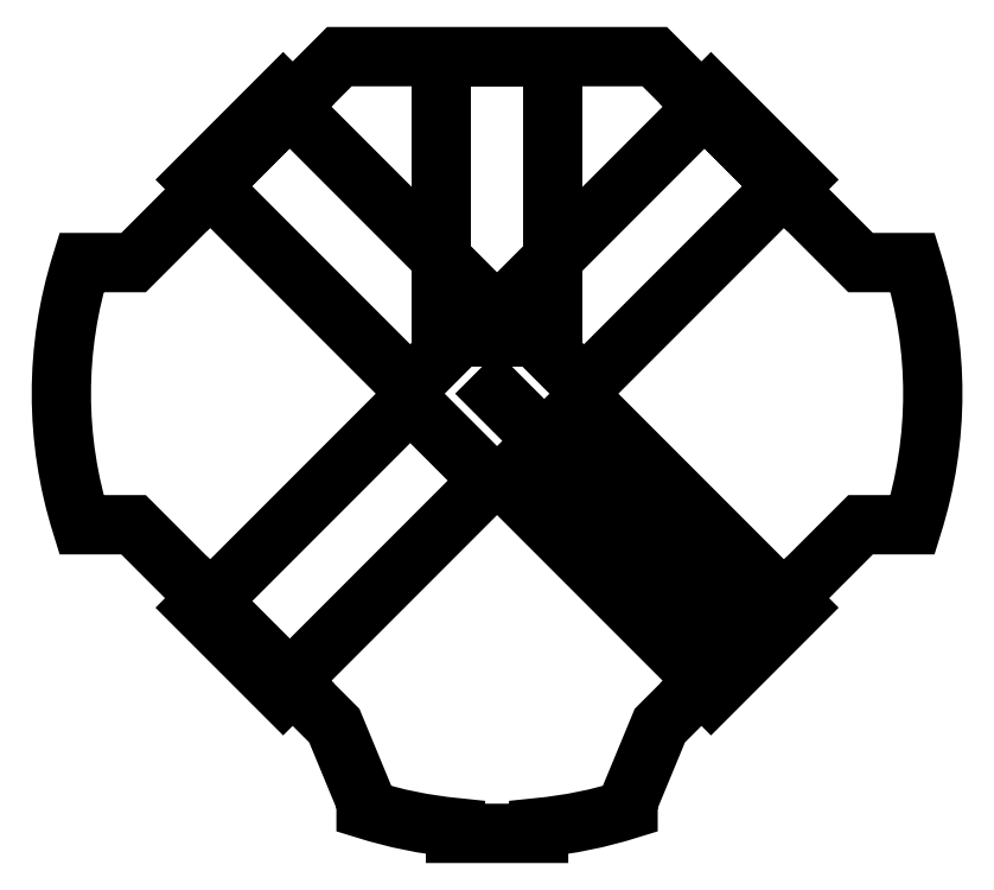
<metadata>
{"format":"dxf","ext":"dxf","renderer":"ezdxf+matplotlib","layout":"modelspace","background":"white","min_lineweight":24,"dpi":150}
</metadata>
<code>
0
SECTION
2
ENTITIES
0
LWPOLYLINE
8
0
90
36
70
1
43
0
10
-45.5
20
64.59
10
-47.62
20
66.72
10
-66.72
20
47.62
10
-64.59
20
45.5
10
-80.93
20
29.17
10
-92.51
20
29.17
42
0.1539
10
-92.51
20
-29.17
10
-80.93
20
-29.17
10
-64.59
20
-45.5
10
-66.72
20
-47.62
10
-47.62
20
-66.72
10
-45.5
20
-64.59
10
-36.24
20
-73.86
10
-29.17
20
-90.93
10
-29.17
20
-92.51
42
0.05252
10
-9.255
20
-96.56
10
-9.255
20
-97.84
10
9.255
20
-97.84
10
9.255
20
-96.56
42
0.05252
10
29.17
20
-92.51
10
29.17
20
-90.93
10
36.24
20
-73.86
10
45.5
20
-64.59
10
47.62
20
-66.72
10
66.72
20
-47.62
10
64.59
20
-45.5
10
80.93
20
-29.17
10
92.51
20
-29.17
42
0.1539
10
92.51
20
29.17
10
80.93
20
29.17
10
64.59
20
45.5
10
66.72
20
47.62
10
47.62
20
66.72
10
45.5
20
64.59
10
35.1
20
75
10
-35.1
20
75
0
LINE
8
0
10
0
20
0
30
0
11
11
21
-11
31
0
0
LINE
8
0
10
11
20
-11
30
0
11
55.05
21
-55.05
31
9.687e-26
0
LINE
8
0
10
55.05
20
-55.05
30
9.687e-26
11
63.89
21
-46.21
31
9.687e-26
0
LWPOLYLINE
8
0
90
2
70
1
43
0
10
63.89
20
-46.21
10
46.21
20
-63.89
0
LWPOLYLINE
8
0
90
4
70
1
43
0
10
63.89
20
-46.21
10
19.34
20
-1.662
10
1.662
20
-19.34
10
46.21
20
-63.89
0
LWPOLYLINE
8
0
90
4
70
1
43
0
10
46.21
20
63.89
10
1.662
20
19.34
10
19.34
20
1.662
10
63.89
20
46.21
0
LINE
8
0
10
55.05
20
55.05
30
9.687e-26
11
46.21
21
63.89
31
9.687e-26
0
LWPOLYLINE
8
0
90
4
70
1
43
0
10
-63.89
20
46.21
10
-19.34
20
1.662
10
-1.662
20
19.34
10
-46.21
20
63.89
0
LINE
8
0
10
-55.05
20
55.05
30
9.687e-26
11
-63.89
21
46.21
31
9.687e-26
0
LWPOLYLINE
8
0
90
4
70
1
43
0
10
-46.21
20
-63.89
10
-1.662
20
-19.34
10
-19.34
20
-1.662
10
-63.89
20
-46.21
0
LINE
8
0
10
-55.05
20
-55.05
30
9.687e-26
11
-46.21
21
-63.89
31
9.687e-26
0
LINE
8
0
10
-46.21
20
-63.89
30
9.687e-26
11
-63.89
21
-46.21
31
9.687e-26
0
LINE
8
0
10
-63.89
20
46.21
30
9.687e-26
11
-46.21
21
63.89
31
9.687e-26
0
LINE
8
0
10
46.21
20
63.89
30
9.687e-26
11
63.89
21
46.21
31
9.687e-26
0
LWPOLYLINE
8
0
90
5
70
1
43
0
10
0
20
75
10
-12.5
20
75
10
-12.5
20
12.5
10
12.5
20
12.5
10
12.5
20
75
0
LINE
8
0
10
12.5
20
75
30
-4.93e-31
11
-12.5
21
75
31
-4.93e-31
0
LINE
8
0
10
-64.59
20
45.5
30
-4.434e-26
11
-45.5
21
64.59
31
4.93e-31
0
LINE
8
0
10
64.59
20
45.5
30
4.93e-31
11
45.5
21
64.59
31
4.93e-31
0
LINE
8
0
10
64.59
20
-45.5
30
6.114e-26
11
45.5
21
-64.59
31
2.465e-31
0
LINE
8
0
10
-45.5
20
-64.59
30
4.93e-31
11
-64.59
21
-45.5
31
4.93e-31
0
ENDSEC
0
EOF

</code>
